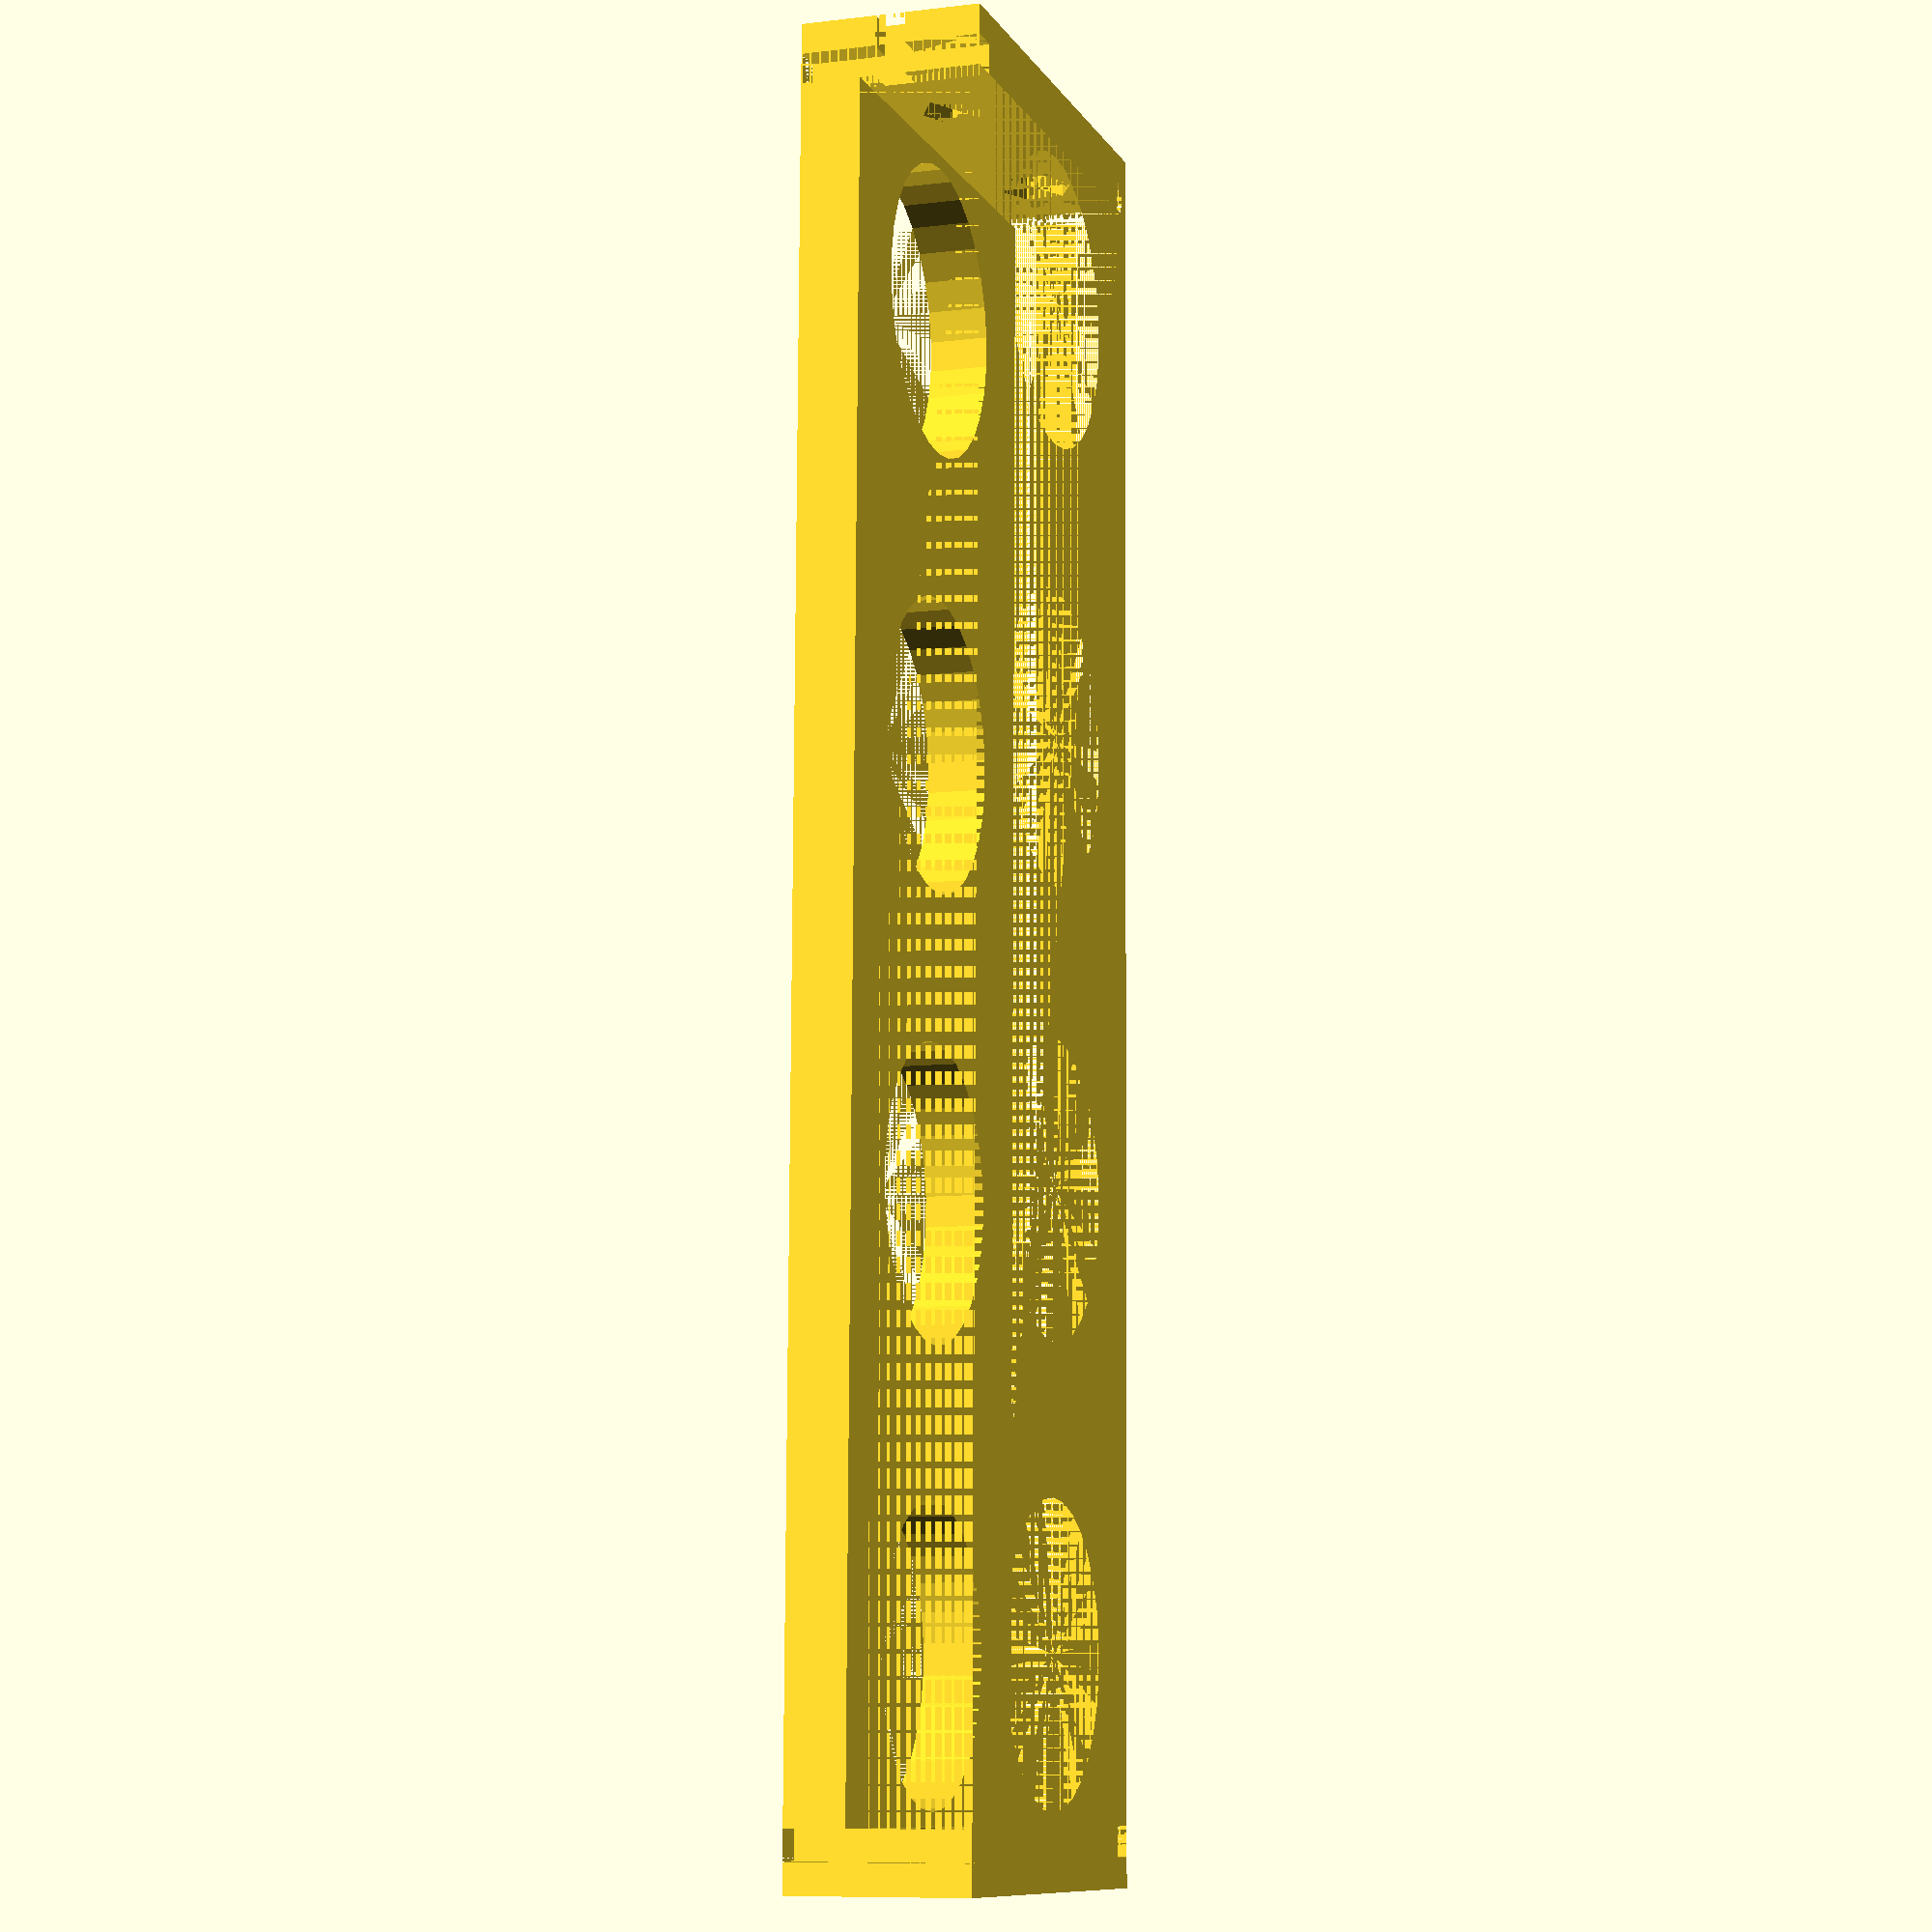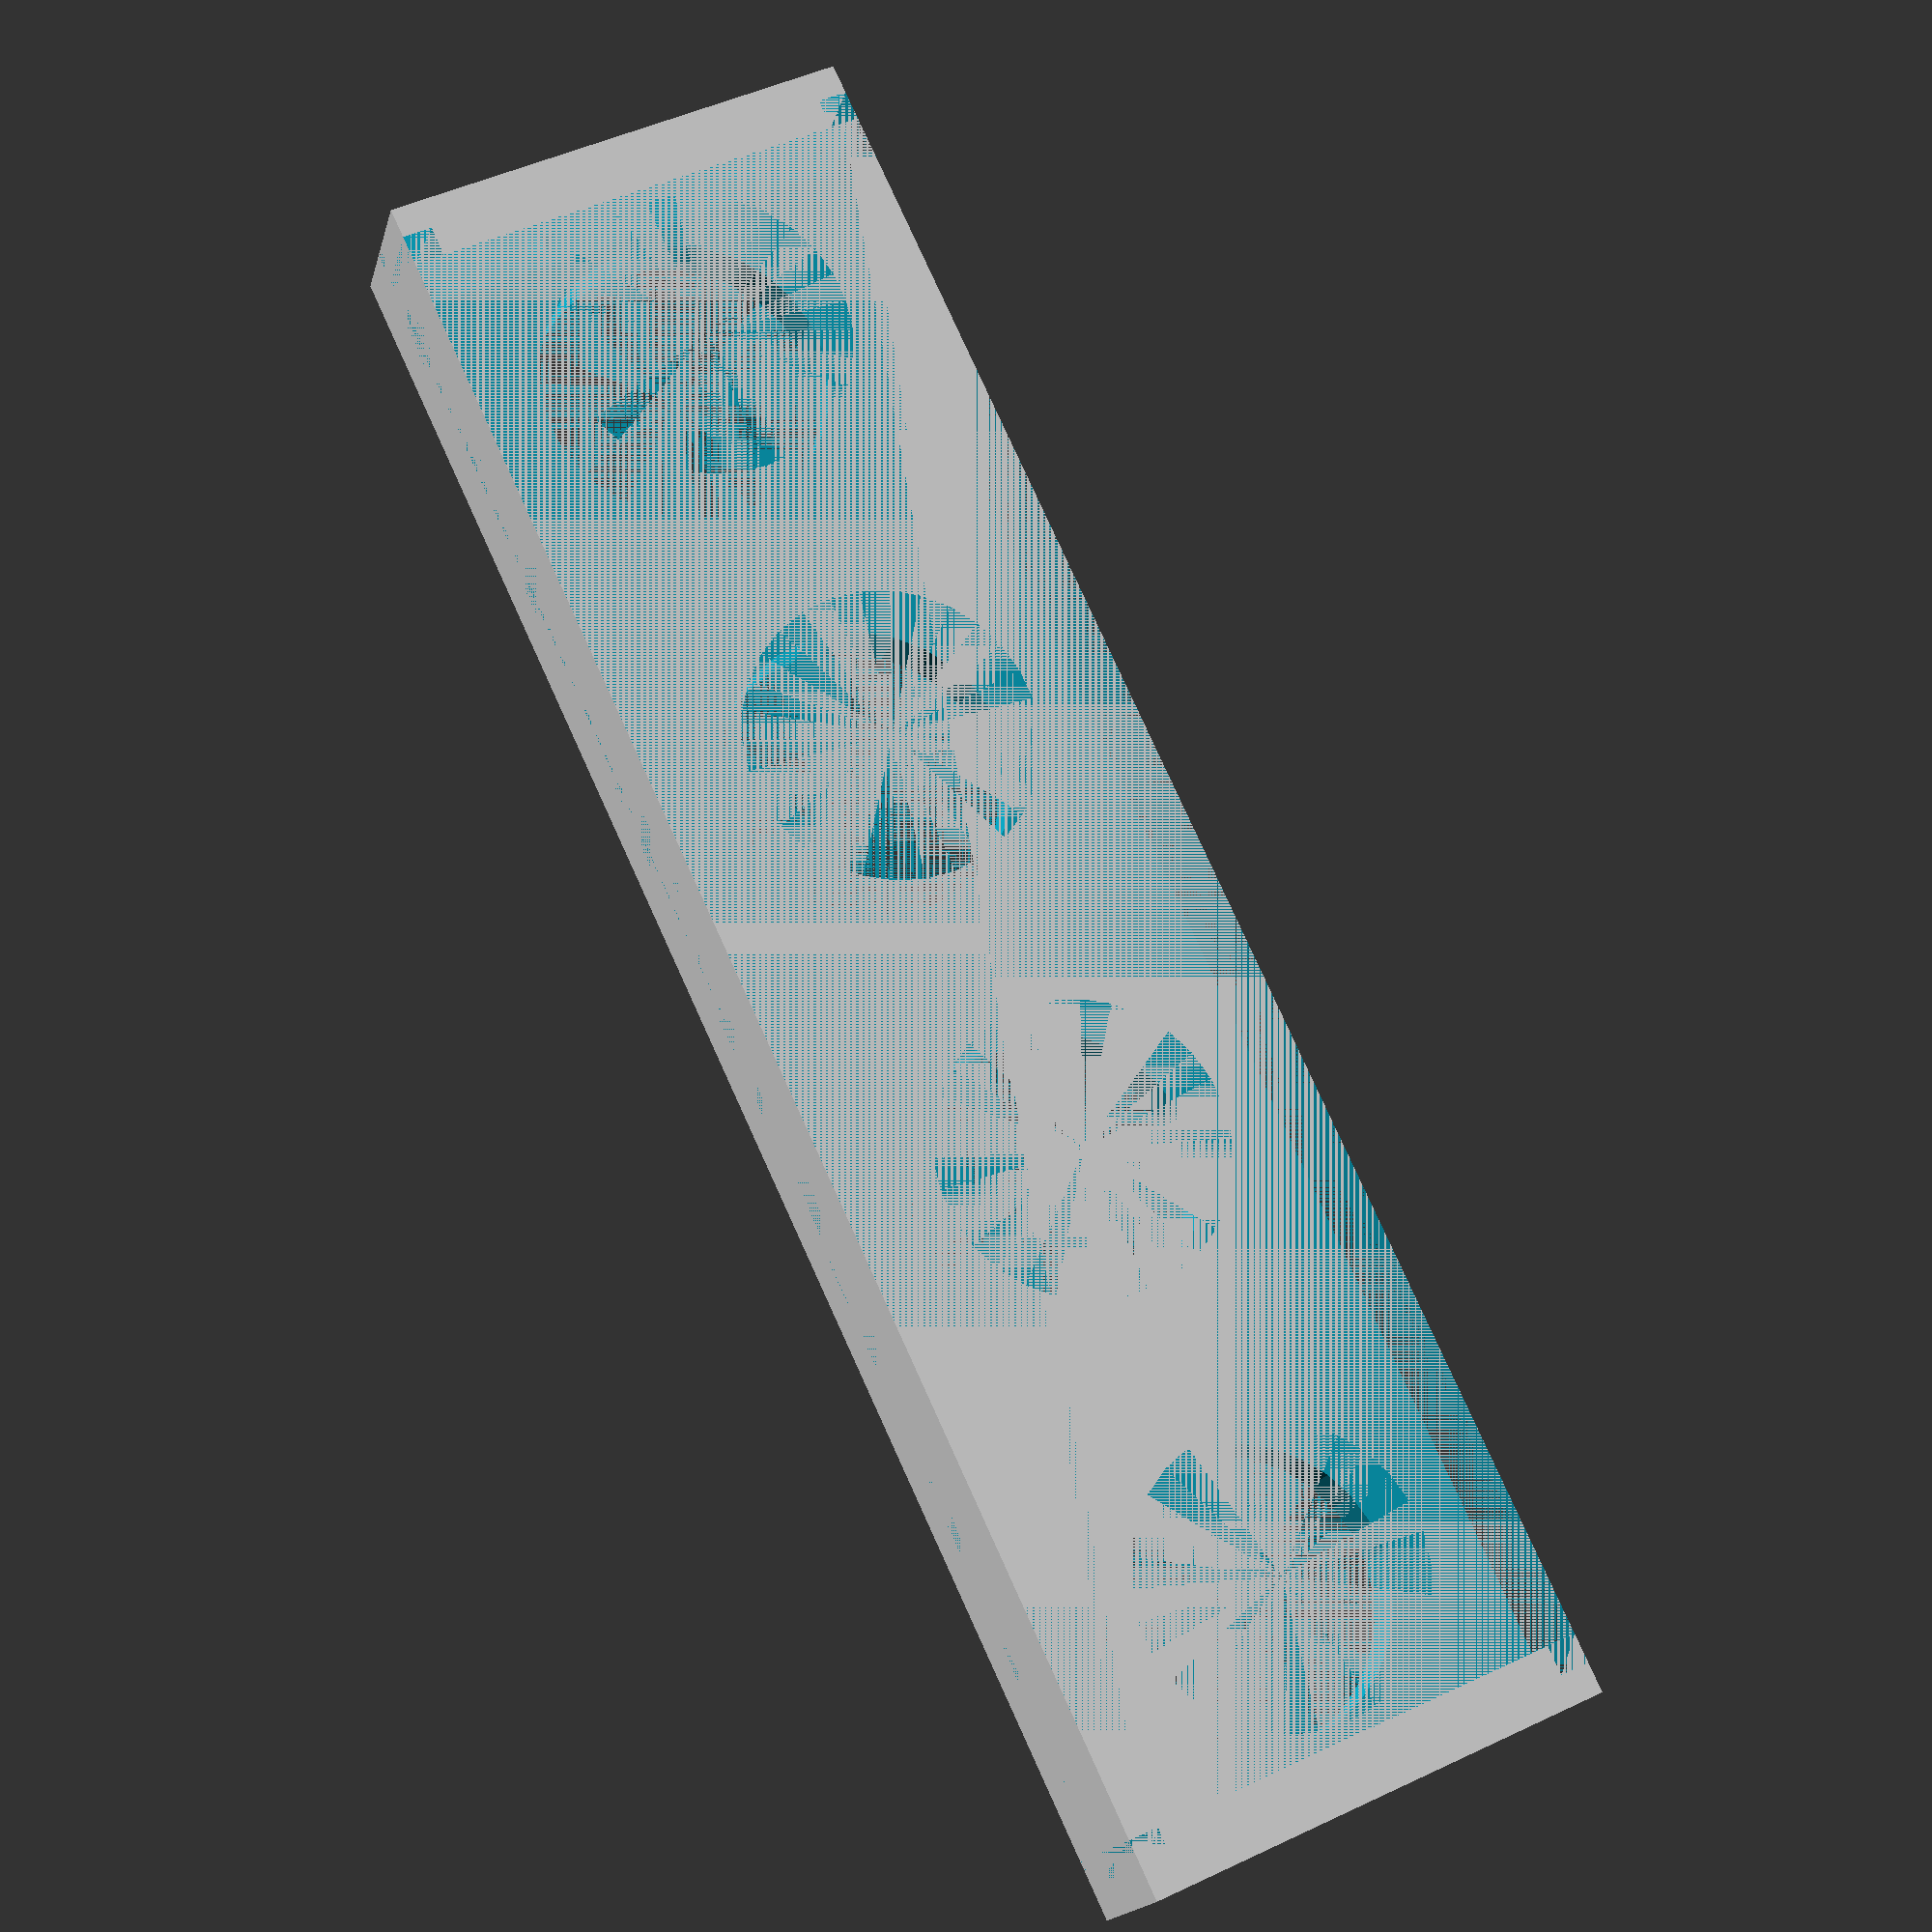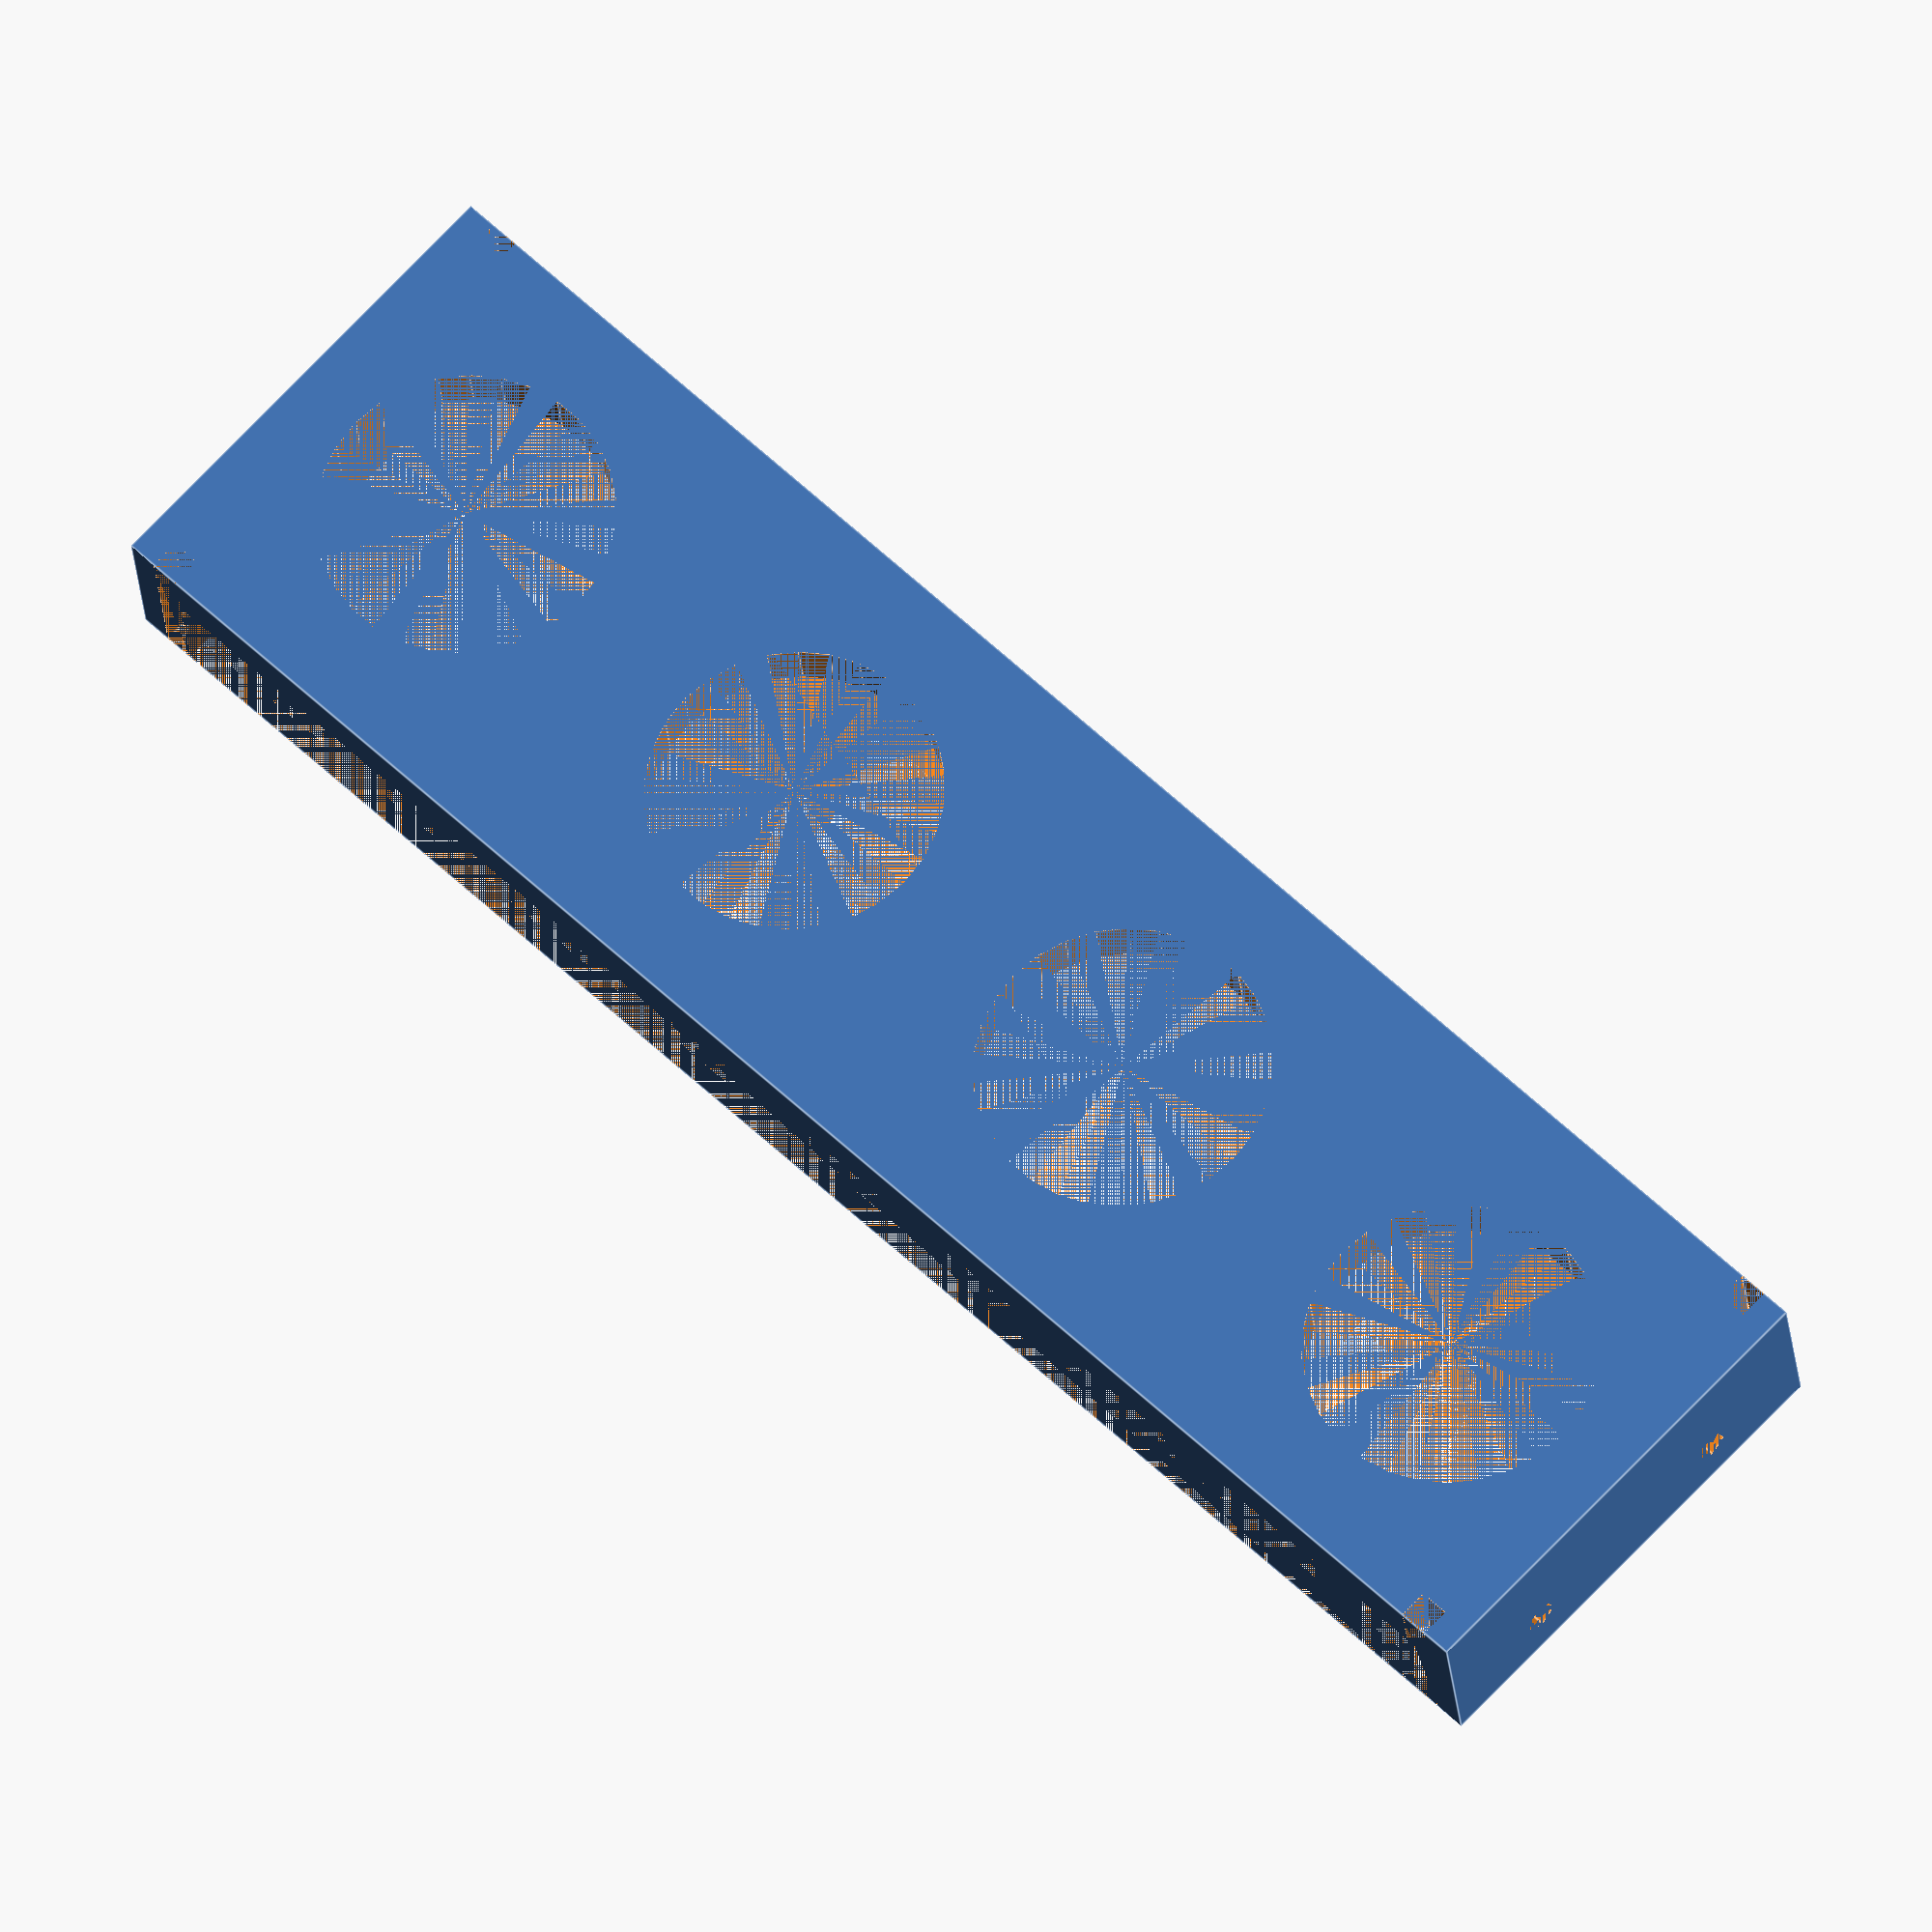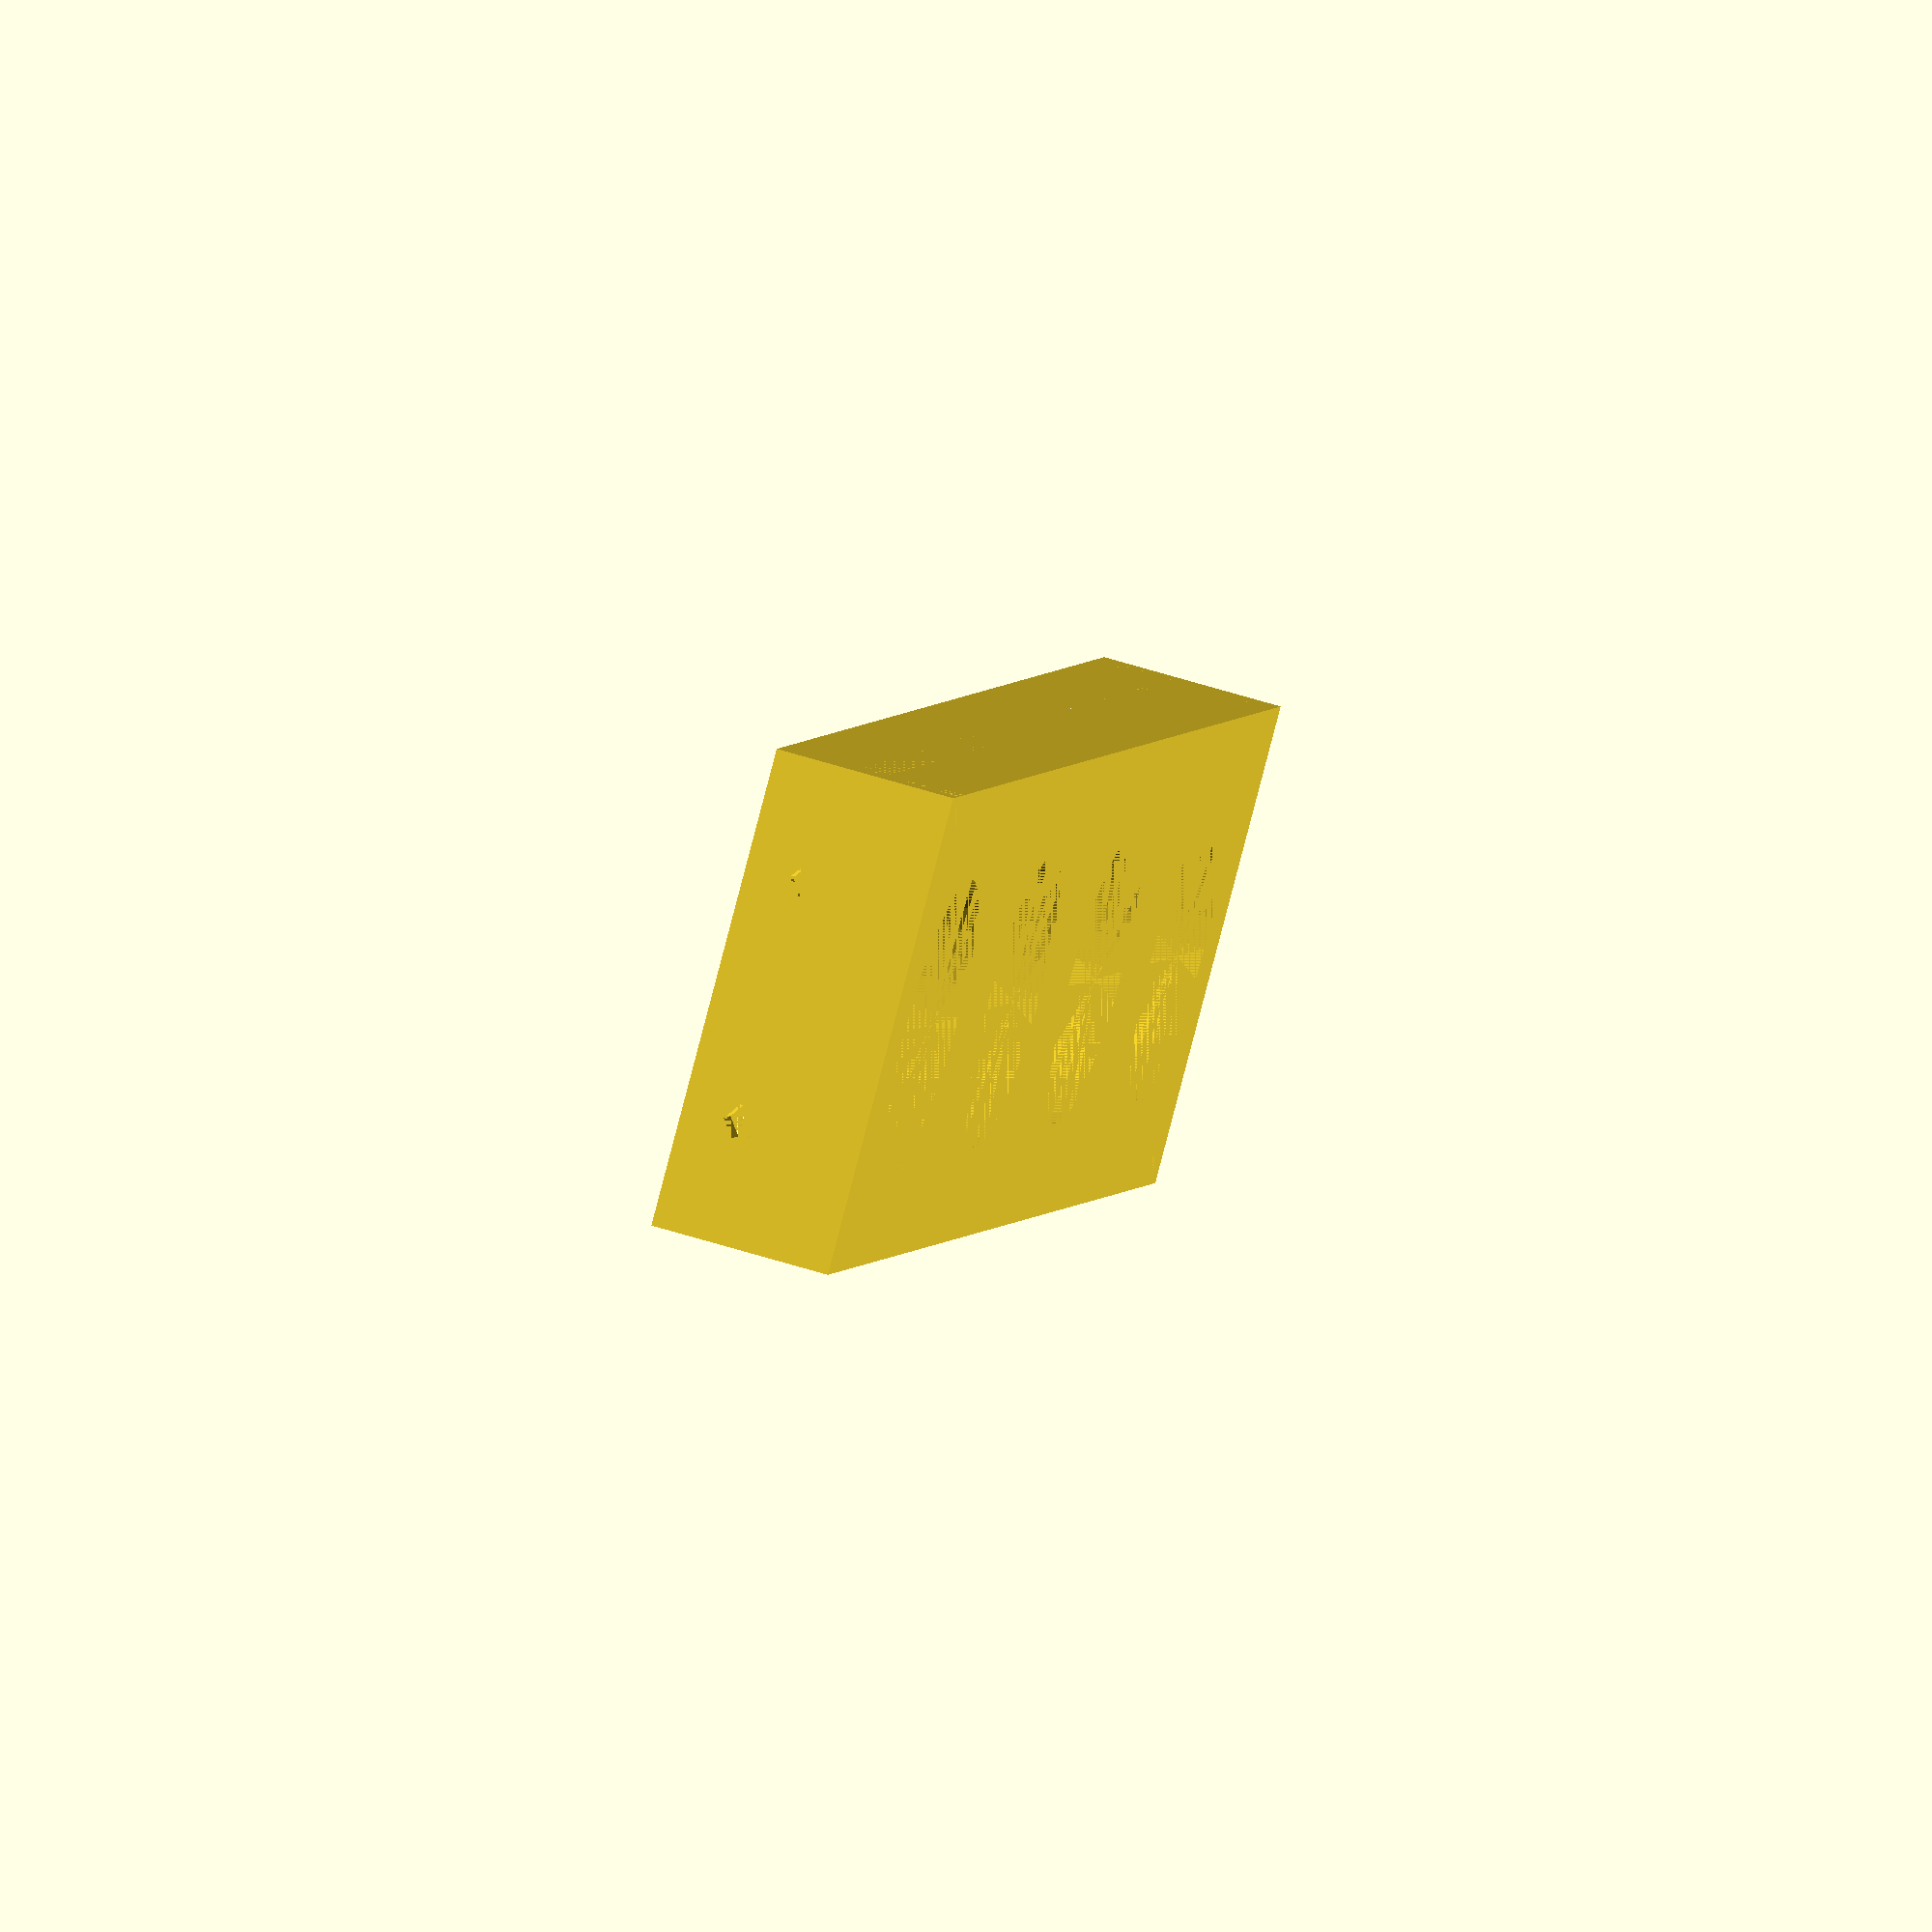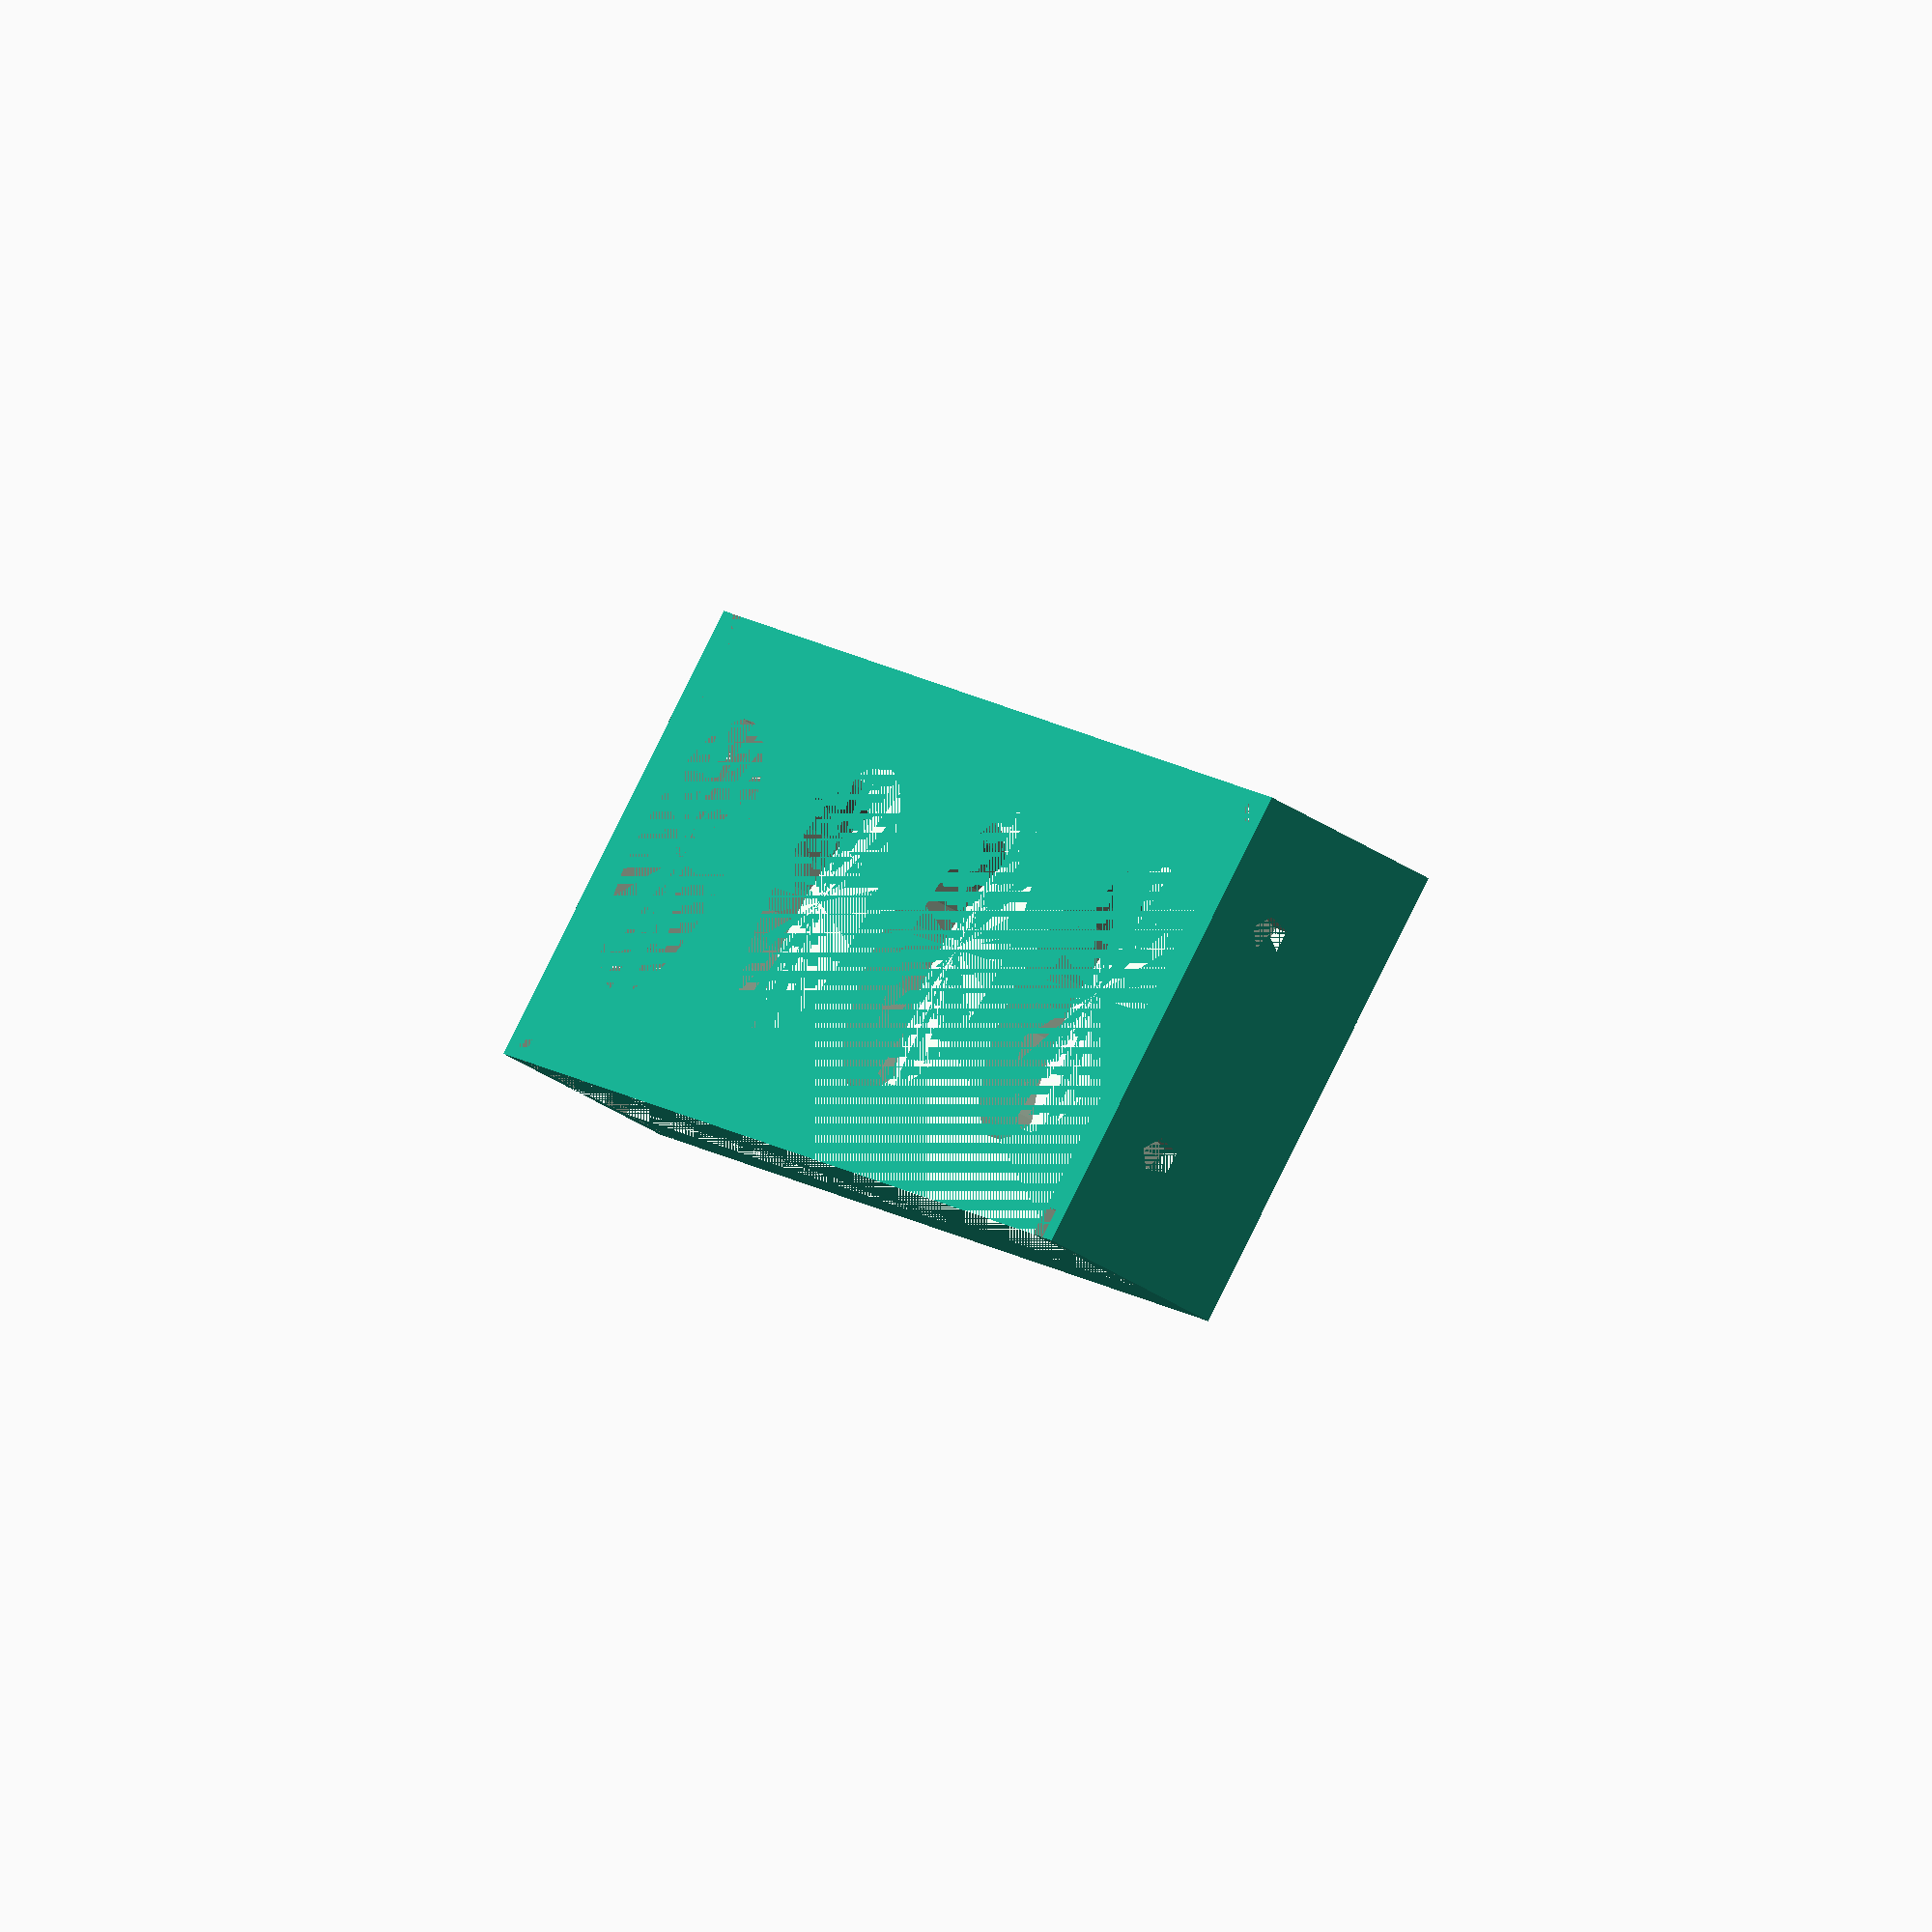
<openscad>
difference($fn=100) {
  length = 147;
  length1 = length / 2;

  width = 40;
  width1 = width / 2;

  height = 15;
  height1 = height / 2;

  rimSize = 2.5;
  rimSize1 = rimSize / 2;
  rimSize2 = rimSize * 2;
  rimSize4 = rimSize * 4;

  cube([length, width, height], true);

  // The big gap in the middle
  translate([0, 0, rimSize])
    cube([length - rimSize4, width, height - rimSize2], true);

  rimWidth = 2.5;
  rimHalf = rimWidth / 2;

  // X axis rim
  xr = 0;
  yr = width1 - rimSize1;
  zr = height1 - (rimSize + rimSize1);

  translate([xr, yr, -zr])
    cube([length - rimSize4, rimSize, rimSize], true);
  translate([0, -yr, -zr])
    cube([length - rimSize4, rimSize, rimSize], true);

  // Z axis rim
  xr = length1 - (rimSize + rimSize1);
  yr = width1 - rimSize1;
  zr = 0;
  
  translate([xr, yr, zr])
    cube([rimWidth, rimWidth, height], true);
  translate([xr, -yr, zr])
    cube([rimWidth, rimWidth, height], true);
  translate([-xr, yr, zr])
    cube([rimWidth, rimWidth, height], true);
  translate([-xr, -yr, zr])
    cube([rimWidth, rimWidth, height], true);

  // Decorative holes
  cdiameter = 24.5;
  xc_offset = (length / 4);
  xc1 = xc_offset / 2;
  xc2 = xc1 + xc_offset;
    
  translate([xc1, 0, 0])
    cylinder(d = cdiameter, h = height, center = true);
  translate([xc2, 0, 0])
    cylinder(d = cdiameter, h = height, center = true);
  translate([-xc1, 0, 0])
    cylinder(d = cdiameter, h = height, center = true);
  translate([-xc2, 0, 0])
    cylinder(d = cdiameter, h = height, center = true);

  // Nut inserts
  nx = (length / 2) - rimSize;
  ny = width1 / 2;
  nz = rimSize;
  
  translate([nx, ny, nz])
    rotate([0, 90, 0])
      m3_nut_insert();

  translate([nx, -ny, nz])
    rotate([0, 90, 0])
      m3_nut_insert();

  translate([-nx, ny, nz])
    rotate([0, -90, 0])
      m3_nut_insert();

  translate([-nx, -ny, nz])
    rotate([0, -90, 0])
      m3_nut_insert();
}

module m3_nut_insert() {
  union() {
    translate([0, 0, 1])
      cylinder(d = 3, h = 3, center = true);
    translate([0, 0, -1.5])
      cylinder(r = 3.175, h = 2, center = true, $fn = 6);
  }
}

</openscad>
<views>
elev=8.8 azim=270.8 roll=288.5 proj=p view=solid
elev=16.6 azim=244.9 roll=347.0 proj=p view=solid
elev=203.6 azim=136.5 roll=355.5 proj=o view=edges
elev=121.1 azim=305.4 roll=71.9 proj=o view=solid
elev=234.1 azim=55.9 roll=122.5 proj=o view=solid
</views>
